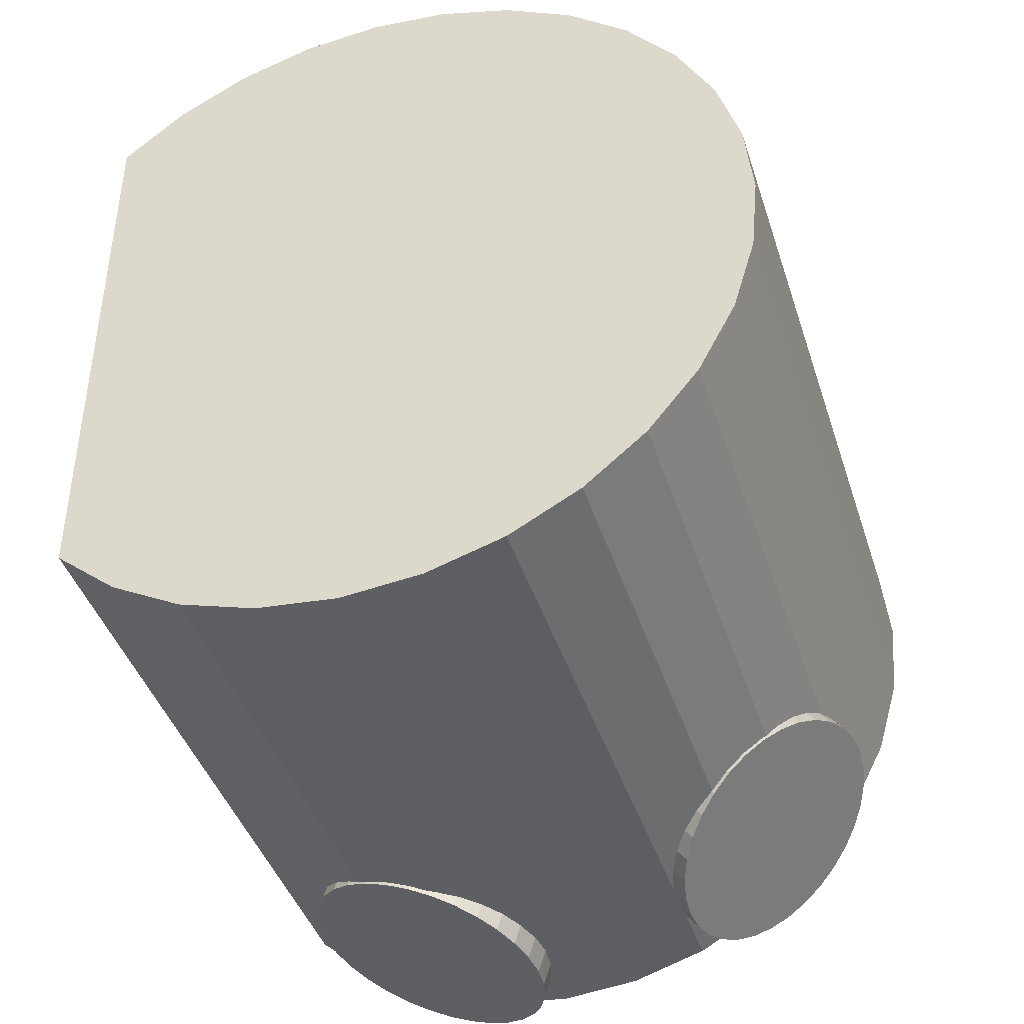
<metadata>
{"format":"obj","ext":"obj","renderer":"f3d","projection":"perspective","resolution":1024,"background":"white","views":[{"elev":-42.3,"azim":-162.6,"up":"+Z"}]}
</metadata>
<code>
o robot_Circle
v 0.0553 0.008661 -0.05679
v 0.04345 0.008661 -0.06678
v 0.02993 0.008661 -0.0742
v 0.01526 0.008661 -0.07878
v 0 0.008661 -0.08032
v -0.01526 0.008661 -0.07878
v -0.02993 0.008661 -0.0742
v -0.04345 0.008661 -0.06678
v -0.0553 0.008661 -0.05679
v -0.06503 0.008661 -0.04462
v -0.07226 0.008661 -0.03074
v -0.07671 0.008661 -0.01567
v -0.07821 0.008661 0
v -0.07671 0.008661 0.01567
v -0.07226 0.008661 0.03074
v -0.06503 0.008661 0.04462
v -0.0553 0.008661 0.05679
v -0.04345 0.008661 0.06678
v -0.02993 0.008661 0.0742
v -0.01526 0.008661 0.07878
v -0 0.008661 0.08032
v 0.01526 0.008661 0.07878
v 0.02993 0.008661 0.0742
v 0.04345 0.008661 0.06678
v 0.0553 0.008661 0.05679
v 0.0553 0.1452 -0.05679
v 0.04345 0.1452 -0.06678
v 0.02993 0.1452 -0.0742
v 0.01526 0.1452 -0.07878
v 0 0.1452 -0.08032
v -0.01526 0.1452 -0.07878
v -0.02993 0.1452 -0.0742
v -0.04345 0.1452 -0.06678
v -0.0553 0.1452 -0.05679
v -0.06503 0.1452 -0.04462
v -0.07226 0.1452 -0.03074
v -0.07671 0.1452 -0.01567
v -0.07821 0.1452 0
v -0.07671 0.1452 0.01567
v -0.07226 0.1452 0.03074
v -0.06503 0.1452 0.04462
v -0.0553 0.1452 0.05679
v -0.04345 0.1452 0.06678
v -0.02993 0.1452 0.0742
v -0.01526 0.1452 0.07878
v -0 0.1452 0.08032
v 0.01526 0.1452 0.07878
v 0.02993 0.1452 0.0742
v 0.04345 0.1452 0.06678
v 0.0553 0.1452 0.05679
v 0.0553 0.01546 -0.05008
v 0.0553 0.01546 0.05008
v 0.0553 0.07293 -0.05008
v 0.0553 0.07293 0.05008
v 0.004136 0.01546 -0.05008
v 0.004136 0.01546 0.05008
v 0.004136 0.07293 -0.05008
v 0.004136 0.07293 0.05008
v 0.04351 0.02782 0.05795
v 0.04713 0.02782 0.06909
v 0.04306 0.02243 0.0581
v 0.04668 0.02243 0.06925
v 0.04173 0.01725 0.05856
v 0.04535 0.01725 0.0697
v 0.03956 0.01247 0.0593
v 0.04319 0.01247 0.07045
v 0.03665 0.008288 0.0603
v 0.04027 0.008288 0.07144
v 0.0331 0.004853 0.06152
v 0.03672 0.004853 0.07266
v 0.02905 0.002301 0.06291
v 0.03267 0.002301 0.07405
v 0.02466 0.000729 0.06442
v 0.02828 0.000729 0.07556
v 0.02009 0.000199 0.06598
v 0.02371 0.000199 0.07712
v 0.01552 0.000729 0.06755
v 0.01914 0.000729 0.07869
v 0.01112 0.002301 0.06906
v 0.01475 0.002301 0.0802
v 0.007073 0.004853 0.07044
v 0.0107 0.004853 0.08159
v 0.003524 0.008288 0.07166
v 0.007148 0.008288 0.08281
v 0.000611 0.01247 0.07266
v 0.004235 0.01247 0.0838
v -0.001553 0.01725 0.0734
v 0.002071 0.01725 0.08455
v -0.002886 0.02243 0.07386
v 0.000738 0.02243 0.085
v -0.003336 0.02782 0.07401
v 0.000288 0.02782 0.08516
v -0.002886 0.0332 0.07386
v 0.000738 0.0332 0.085
v -0.001553 0.03839 0.0734
v 0.002071 0.03839 0.08455
v 0.000611 0.04316 0.07266
v 0.004235 0.04316 0.0838
v 0.003524 0.04734 0.07166
v 0.007148 0.04734 0.08281
v 0.007073 0.05078 0.07044
v 0.0107 0.05078 0.08159
v 0.01112 0.05333 0.06906
v 0.01475 0.05333 0.0802
v 0.01552 0.0549 0.06755
v 0.01914 0.0549 0.07869
v 0.02009 0.05543 0.06598
v 0.02371 0.05543 0.07712
v 0.02466 0.0549 0.06442
v 0.02828 0.0549 0.07556
v 0.02905 0.05333 0.06291
v 0.03267 0.05333 0.07405
v 0.0331 0.05078 0.06152
v 0.03672 0.05078 0.07266
v 0.03665 0.04734 0.0603
v 0.04027 0.04734 0.07144
v 0.03956 0.04316 0.0593
v 0.04319 0.04316 0.07045
v 0.04173 0.03839 0.05856
v 0.04535 0.03839 0.0697
v 0.04306 0.0332 0.0581
v 0.04668 0.0332 0.06925
v 0.04351 0.02782 -0.05795
v 0.04703 0.02782 -0.06878
v 0.04306 0.02243 -0.0581
v 0.04658 0.02243 -0.06893
v 0.04173 0.01725 -0.05856
v 0.04525 0.01725 -0.06939
v 0.03956 0.01247 -0.0593
v 0.04308 0.01247 -0.07013
v 0.03665 0.008288 -0.0603
v 0.04017 0.008288 -0.07113
v 0.0331 0.004853 -0.06152
v 0.03662 0.004853 -0.07235
v 0.02905 0.002301 -0.06291
v 0.03257 0.002301 -0.07373
v 0.02466 0.000729 -0.06442
v 0.02818 0.000729 -0.07524
v 0.02009 0.000199 -0.06598
v 0.02361 0.000199 -0.07681
v 0.01552 0.000729 -0.06755
v 0.01904 0.000729 -0.07838
v 0.01112 0.002301 -0.06906
v 0.01464 0.002301 -0.07988
v 0.007073 0.004853 -0.07044
v 0.01059 0.004853 -0.08127
v 0.003524 0.008288 -0.07166
v 0.007045 0.008288 -0.08249
v 0.000611 0.01247 -0.07266
v 0.004132 0.01247 -0.08349
v -0.001553 0.01725 -0.0734
v 0.001968 0.01725 -0.08423
v -0.002886 0.02243 -0.07386
v 0.000635 0.02243 -0.08469
v -0.003336 0.02782 -0.07401
v 0.000185 0.02782 -0.08484
v -0.002886 0.0332 -0.07386
v 0.000635 0.0332 -0.08469
v -0.001553 0.03839 -0.0734
v 0.001968 0.03839 -0.08423
v 0.000611 0.04316 -0.07266
v 0.004132 0.04316 -0.08349
v 0.003524 0.04734 -0.07166
v 0.007045 0.04734 -0.08249
v 0.007073 0.05078 -0.07044
v 0.01059 0.05078 -0.08127
v 0.01112 0.05333 -0.06906
v 0.01464 0.05333 -0.07988
v 0.01552 0.0549 -0.06755
v 0.01904 0.0549 -0.07838
v 0.02009 0.05543 -0.06598
v 0.02361 0.05543 -0.07681
v 0.02466 0.0549 -0.06442
v 0.02818 0.0549 -0.07524
v 0.02905 0.05333 -0.06291
v 0.03257 0.05333 -0.07373
v 0.0331 0.05078 -0.06152
v 0.03662 0.05078 -0.07235
v 0.03665 0.04734 -0.0603
v 0.04017 0.04734 -0.07113
v 0.03956 0.04316 -0.0593
v 0.04308 0.04316 -0.07013
v 0.04173 0.03839 -0.05856
v 0.04525 0.03839 -0.06939
v 0.04306 0.0332 -0.0581
v 0.04658 0.0332 -0.06893
v -0.06296 0.02782 0.03631
v -0.06997 0.02782 0.04493
v -0.06259 0.02243 0.03662
v -0.06961 0.02243 0.04524
v -0.06152 0.01725 0.03755
v -0.06853 0.01725 0.04617
v -0.05976 0.01247 0.03905
v -0.06678 0.01247 0.04767
v -0.05741 0.008288 0.04107
v -0.06442 0.008288 0.04969
v -0.05454 0.004853 0.04354
v -0.06155 0.004853 0.05216
v -0.05126 0.002301 0.04635
v -0.05827 0.002301 0.05497
v -0.0477 0.000729 0.0494
v -0.05472 0.000729 0.05802
v -0.04401 0.000199 0.05257
v -0.05102 0.000199 0.06119
v -0.04031 0.000729 0.05574
v -0.04732 0.000729 0.06436
v -0.03676 0.002301 0.05879
v -0.04377 0.002301 0.06741
v -0.03348 0.004853 0.0616
v -0.04049 0.004853 0.07022
v -0.03061 0.008288 0.06407
v -0.03762 0.008288 0.07269
v -0.02825 0.01247 0.06609
v -0.03526 0.01247 0.07471
v -0.0265 0.01725 0.06759
v -0.03351 0.01725 0.07621
v -0.02542 0.02243 0.06852
v -0.03244 0.02243 0.07714
v -0.02506 0.02782 0.06883
v -0.03207 0.02782 0.07745
v -0.02542 0.0332 0.06852
v -0.03244 0.0332 0.07714
v -0.0265 0.03839 0.06759
v -0.03351 0.03839 0.07621
v -0.02825 0.04316 0.06609
v -0.03526 0.04316 0.07471
v -0.03061 0.04734 0.06407
v -0.03762 0.04734 0.07269
v -0.03348 0.05078 0.0616
v -0.04049 0.05078 0.07022
v -0.03676 0.05333 0.05879
v -0.04377 0.05333 0.06741
v -0.04031 0.0549 0.05574
v -0.04732 0.0549 0.06436
v -0.04401 0.05543 0.05257
v -0.05102 0.05543 0.06119
v -0.0477 0.0549 0.0494
v -0.05472 0.0549 0.05802
v -0.05126 0.05333 0.04635
v -0.05827 0.05333 0.05497
v -0.05454 0.05078 0.04354
v -0.06155 0.05078 0.05216
v -0.05741 0.04734 0.04107
v -0.06442 0.04734 0.04969
v -0.05976 0.04316 0.03905
v -0.06678 0.04316 0.04767
v -0.06152 0.03839 0.03755
v -0.06853 0.03839 0.04617
v -0.06259 0.0332 0.03662
v -0.06961 0.0332 0.04524
v -0.04324 0.02134 -0.008337
v -0.04324 0.0364 -0.008337
v 0.04092 0.02134 -0.008337
v 0.04092 0.0364 -0.008337
v -0.04324 0.02134 0.008337
v -0.04324 0.0364 0.008337
v 0.04092 0.02134 0.008337
v 0.04092 0.0364 0.008337
v 0.04671 0.0364 -0.02453
v 0.04671 0.02134 -0.02453
v 0.04671 0.02134 0.02453
v 0.04671 0.0364 0.02453
v 0.0458 0.04754 -0.04539
v 0.0458 0.04754 0.04539
v 0.04596 0.04928 -0.04539
v 0.04596 0.04928 0.04539
v 0.04641 0.05096 -0.04539
v 0.04641 0.05096 0.04539
v 0.04715 0.0525 -0.04539
v 0.04715 0.0525 0.04539
v 0.04815 0.05386 -0.04539
v 0.04815 0.05386 0.04539
v 0.04936 0.05497 -0.04539
v 0.04936 0.05497 0.04539
v 0.05074 0.05579 -0.04539
v 0.05074 0.05579 0.04539
v 0.05224 0.0563 -0.04539
v 0.05224 0.0563 0.04539
v 0.0538 0.05647 -0.04539
v 0.0538 0.05647 0.04539
v 0.05536 0.0563 -0.04539
v 0.05536 0.0563 0.04539
v 0.05686 0.05579 -0.04539
v 0.05686 0.05579 0.04539
v 0.05824 0.05497 -0.04539
v 0.05824 0.05497 0.04539
v 0.05945 0.05386 -0.04539
v 0.05945 0.05386 0.04539
v 0.06044 0.0525 -0.04539
v 0.06044 0.0525 0.04539
v 0.06118 0.05096 -0.04539
v 0.06118 0.05096 0.04539
v 0.06163 0.04928 -0.04539
v 0.06163 0.04928 0.04539
v 0.06179 0.04754 -0.04539
v 0.06179 0.04754 0.04539
v 0.06163 0.04579 -0.04539
v 0.06163 0.04579 0.04539
v 0.06118 0.04412 -0.04539
v 0.06118 0.04412 0.04539
v 0.06044 0.04257 -0.04539
v 0.06044 0.04257 0.04539
v 0.05945 0.04122 -0.04539
v 0.05945 0.04122 0.04539
v 0.05824 0.04011 -0.04539
v 0.05824 0.04011 0.04539
v 0.05686 0.03928 -0.04539
v 0.05686 0.03928 0.04539
v 0.05536 0.03877 -0.04539
v 0.05536 0.03877 0.04539
v 0.0538 0.0386 -0.04539
v 0.0538 0.0386 0.04539
v 0.05224 0.03877 -0.04539
v 0.05224 0.03877 0.04539
v 0.05074 0.03928 -0.04539
v 0.05074 0.03928 0.04539
v 0.04936 0.04011 -0.04539
v 0.04936 0.04011 0.04539
v 0.04815 0.04122 -0.04539
v 0.04815 0.04122 0.04539
v 0.04715 0.04257 -0.04539
v 0.04715 0.04257 0.04539
v 0.04641 0.04412 -0.04539
v 0.04641 0.04412 0.04539
v 0.04596 0.04579 -0.04539
v 0.04596 0.04579 0.04539
v -0.06296 0.02782 -0.03631
v -0.07 0.02782 -0.04497
v -0.06259 0.02243 -0.03662
v -0.06964 0.02243 -0.04528
v -0.06152 0.01725 -0.03755
v -0.06856 0.01725 -0.04621
v -0.05976 0.01247 -0.03905
v -0.06681 0.01247 -0.04771
v -0.05741 0.008288 -0.04107
v -0.06445 0.008288 -0.04973
v -0.05454 0.004853 -0.04354
v -0.06158 0.004853 -0.0522
v -0.05126 0.002301 -0.04635
v -0.05831 0.002301 -0.05501
v -0.0477 0.000729 -0.0494
v -0.05475 0.000729 -0.05806
v -0.04401 0.000199 -0.05257
v -0.05105 0.000199 -0.06123
v -0.04031 0.000729 -0.05574
v -0.04736 0.000729 -0.0644
v -0.03676 0.002301 -0.05879
v -0.0438 0.002301 -0.06745
v -0.03348 0.004853 -0.0616
v -0.04052 0.004853 -0.07026
v -0.03061 0.008288 -0.06407
v -0.03765 0.008288 -0.07273
v -0.02825 0.01247 -0.06609
v -0.0353 0.01247 -0.07475
v -0.0265 0.01725 -0.06759
v -0.03355 0.01725 -0.07625
v -0.02542 0.02243 -0.06852
v -0.03247 0.02243 -0.07718
v -0.02506 0.02782 -0.06883
v -0.0321 0.02782 -0.07749
v -0.02542 0.0332 -0.06852
v -0.03247 0.0332 -0.07718
v -0.0265 0.03839 -0.06759
v -0.03355 0.03839 -0.07625
v -0.02825 0.04316 -0.06609
v -0.0353 0.04316 -0.07475
v -0.03061 0.04734 -0.06407
v -0.03765 0.04734 -0.07273
v -0.03348 0.05078 -0.0616
v -0.04052 0.05078 -0.07026
v -0.03676 0.05333 -0.05879
v -0.0438 0.05333 -0.06745
v -0.04031 0.0549 -0.05574
v -0.04736 0.0549 -0.0644
v -0.04401 0.05543 -0.05257
v -0.05105 0.05543 -0.06123
v -0.0477 0.0549 -0.0494
v -0.05475 0.0549 -0.05806
v -0.05126 0.05333 -0.04635
v -0.05831 0.05333 -0.05501
v -0.05454 0.05078 -0.04354
v -0.06158 0.05078 -0.0522
v -0.05741 0.04734 -0.04107
v -0.06445 0.04734 -0.04973
v -0.05976 0.04316 -0.03905
v -0.06681 0.04316 -0.04771
v -0.06152 0.03839 -0.03755
v -0.06856 0.03839 -0.04621
v -0.06259 0.0332 -0.03662
v -0.06964 0.0332 -0.04528
f 6 1 18
f 28 36 44
f 14 38 13
f 7 31 6
f 22 46 21
f 15 39 14
f 8 32 7
f 23 47 22
f 16 40 15
f 9 33 8
f 24 48 23
f 2 26 1
f 17 41 16
f 10 34 9
f 25 49 24
f 3 27 2
f 18 42 17
f 11 35 10
f 50 53 26
f 4 28 3
f 19 43 18
f 12 36 11
f 5 29 4
f 20 44 19
f 13 37 12
f 6 30 5
f 21 45 20
f 52 58 54
f 1 53 51
f 1 52 25
f 25 54 50
f 55 58 56
f 53 58 57
f 53 55 51
f 51 56 52
f 59 62 61
f 61 64 63
f 64 65 63
f 66 67 65
f 67 70 69
f 70 71 69
f 72 73 71
f 74 75 73
f 76 77 75
f 77 80 79
f 80 81 79
f 82 83 81
f 83 86 85
f 85 88 87
f 88 89 87
f 89 92 91
f 92 93 91
f 93 96 95
f 96 97 95
f 98 99 97
f 100 101 99
f 101 104 103
f 104 105 103
f 105 108 107
f 107 110 109
f 109 112 111
f 111 114 113
f 114 115 113
f 116 117 115
f 118 119 117
f 112 96 80
f 120 121 119
f 122 59 121
f 73 89 105
f 123 126 124
f 125 128 126
f 129 128 127
f 131 130 129
f 131 134 132
f 135 134 133
f 137 136 135
f 139 138 137
f 141 140 139
f 141 144 142
f 145 144 143
f 147 146 145
f 149 148 147
f 149 152 150
f 151 154 152
f 155 154 153
f 157 156 155
f 159 158 157
f 159 162 160
f 163 162 161
f 165 164 163
f 165 168 166
f 169 168 167
f 169 172 170
f 171 174 172
f 175 174 173
f 175 178 176
f 177 180 178
f 181 180 179
f 183 182 181
f 140 156 172
f 185 184 183
f 123 186 185
f 173 157 141
f 189 188 187
f 189 192 190
f 193 192 191
f 195 194 193
f 197 196 195
f 197 200 198
f 201 200 199
f 203 202 201
f 205 204 203
f 205 208 206
f 207 210 208
f 209 212 210
f 211 214 212
f 213 216 214
f 217 216 215
f 217 220 218
f 221 220 219
f 221 224 222
f 225 224 223
f 227 226 225
f 229 228 227
f 229 232 230
f 233 232 231
f 235 234 233
f 237 236 235
f 239 238 237
f 241 240 239
f 243 242 241
f 245 244 243
f 247 246 245
f 188 204 220
f 249 248 247
f 187 250 249
f 221 205 189
f 252 253 251
f 257 262 258
f 258 255 257
f 256 251 255
f 257 251 253
f 254 256 258
f 259 261 260
f 253 261 257
f 258 259 254
f 254 260 253
f 264 265 263
f 266 267 265
f 268 269 267
f 270 271 269
f 272 273 271
f 274 275 273
f 276 277 275
f 277 280 279
f 280 281 279
f 282 283 281
f 284 285 283
f 286 287 285
f 288 289 287
f 290 291 289
f 292 293 291
f 294 295 293
f 296 297 295
f 298 299 297
f 300 301 299
f 302 303 301
f 304 305 303
f 306 307 305
f 308 309 307
f 310 311 309
f 312 313 311
f 314 315 313
f 316 317 315
f 318 319 317
f 319 322 321
f 322 323 321
f 316 300 284
f 324 325 323
f 326 263 325
f 293 309 325
f 327 330 329
f 329 332 331
f 331 334 333
f 334 335 333
f 336 337 335
f 338 339 337
f 339 342 341
f 342 343 341
f 344 345 343
f 346 347 345
f 348 349 347
f 350 351 349
f 352 353 351
f 354 355 353
f 356 357 355
f 357 360 359
f 360 361 359
f 361 364 363
f 364 365 363
f 366 367 365
f 368 369 367
f 369 372 371
f 372 373 371
f 373 376 375
f 376 377 375
f 377 380 379
f 379 382 381
f 381 384 383
f 384 385 383
f 386 387 385
f 364 348 332
f 388 389 387
f 389 328 327
f 365 373 389
f 3 2 4
f 2 1 4
f 1 25 24
f 24 23 22
f 22 21 20
f 20 19 18
f 18 17 16
f 16 15 14
f 14 13 10
f 13 12 10
f 12 11 10
f 10 9 6
f 9 8 6
f 8 7 6
f 6 5 4
f 1 24 22
f 22 20 18
f 18 16 10
f 16 14 10
f 6 4 1
f 1 22 18
f 10 6 18
f 26 27 50
f 27 28 50
f 28 29 30
f 30 31 32
f 32 33 36
f 33 34 36
f 34 35 36
f 36 37 38
f 38 39 40
f 40 41 42
f 42 43 44
f 44 45 46
f 46 47 48
f 48 49 28
f 49 50 28
f 28 30 36
f 30 32 36
f 36 38 40
f 40 42 36
f 42 44 36
f 44 46 28
f 46 48 28
f 14 39 38
f 7 32 31
f 22 47 46
f 15 40 39
f 8 33 32
f 23 48 47
f 16 41 40
f 9 34 33
f 24 49 48
f 2 27 26
f 17 42 41
f 10 35 34
f 25 50 49
f 3 28 27
f 18 43 42
f 11 36 35
f 50 54 53
f 4 29 28
f 19 44 43
f 12 37 36
f 5 30 29
f 20 45 44
f 13 38 37
f 6 31 30
f 21 46 45
f 52 56 58
f 1 26 53
f 1 51 52
f 25 52 54
f 55 57 58
f 53 54 58
f 53 57 55
f 51 55 56
f 59 60 62
f 61 62 64
f 64 66 65
f 66 68 67
f 67 68 70
f 70 72 71
f 72 74 73
f 74 76 75
f 76 78 77
f 77 78 80
f 80 82 81
f 82 84 83
f 83 84 86
f 85 86 88
f 88 90 89
f 89 90 92
f 92 94 93
f 93 94 96
f 96 98 97
f 98 100 99
f 100 102 101
f 101 102 104
f 104 106 105
f 105 106 108
f 107 108 110
f 109 110 112
f 111 112 114
f 114 116 115
f 116 118 117
f 118 120 119
f 64 62 60
f 60 122 64
f 122 120 64
f 120 118 112
f 118 116 112
f 116 114 112
f 112 110 108
f 108 106 112
f 106 104 112
f 104 102 96
f 102 100 96
f 100 98 96
f 96 94 92
f 92 90 88
f 88 86 84
f 84 82 80
f 80 78 72
f 78 76 72
f 76 74 72
f 72 70 68
f 68 66 72
f 66 64 72
f 96 92 88
f 88 84 96
f 84 80 96
f 64 120 112
f 112 104 96
f 80 72 64
f 64 112 80
f 120 122 121
f 122 60 59
f 121 59 61
f 61 63 65
f 65 67 69
f 69 71 65
f 71 73 65
f 73 75 77
f 77 79 81
f 81 83 89
f 83 85 89
f 85 87 89
f 89 91 97
f 91 93 97
f 93 95 97
f 97 99 101
f 101 103 105
f 105 107 109
f 109 111 105
f 111 113 105
f 113 115 117
f 117 119 121
f 121 61 65
f 73 77 89
f 77 81 89
f 97 101 105
f 113 117 105
f 117 121 105
f 121 65 73
f 89 97 105
f 121 73 105
f 123 125 126
f 125 127 128
f 129 130 128
f 131 132 130
f 131 133 134
f 135 136 134
f 137 138 136
f 139 140 138
f 141 142 140
f 141 143 144
f 145 146 144
f 147 148 146
f 149 150 148
f 149 151 152
f 151 153 154
f 155 156 154
f 157 158 156
f 159 160 158
f 159 161 162
f 163 164 162
f 165 166 164
f 165 167 168
f 169 170 168
f 169 171 172
f 171 173 174
f 175 176 174
f 175 177 178
f 177 179 180
f 181 182 180
f 183 184 182
f 124 126 132
f 126 128 132
f 128 130 132
f 132 134 136
f 136 138 140
f 140 142 148
f 142 144 148
f 144 146 148
f 148 150 152
f 152 154 156
f 156 158 160
f 160 162 156
f 162 164 156
f 164 166 172
f 166 168 172
f 168 170 172
f 172 174 180
f 174 176 180
f 176 178 180
f 180 182 184
f 184 186 180
f 186 124 180
f 132 136 124
f 136 140 124
f 148 152 156
f 140 148 156
f 156 164 172
f 172 180 124
f 124 140 172
f 185 186 184
f 123 124 186
f 125 123 185
f 185 183 181
f 181 179 173
f 179 177 173
f 177 175 173
f 173 171 169
f 169 167 165
f 165 163 161
f 161 159 157
f 157 155 149
f 155 153 149
f 153 151 149
f 149 147 141
f 147 145 141
f 145 143 141
f 141 139 137
f 137 135 133
f 133 131 129
f 129 127 125
f 125 185 181
f 173 169 165
f 165 161 157
f 141 137 125
f 137 133 125
f 133 129 125
f 125 181 173
f 173 165 157
f 157 149 141
f 125 173 141
f 189 190 188
f 189 191 192
f 193 194 192
f 195 196 194
f 197 198 196
f 197 199 200
f 201 202 200
f 203 204 202
f 205 206 204
f 205 207 208
f 207 209 210
f 209 211 212
f 211 213 214
f 213 215 216
f 217 218 216
f 217 219 220
f 221 222 220
f 221 223 224
f 225 226 224
f 227 228 226
f 229 230 228
f 229 231 232
f 233 234 232
f 235 236 234
f 237 238 236
f 239 240 238
f 241 242 240
f 243 244 242
f 245 246 244
f 247 248 246
f 188 190 196
f 190 192 196
f 192 194 196
f 196 198 200
f 200 202 204
f 204 206 212
f 206 208 212
f 208 210 212
f 212 214 216
f 216 218 220
f 220 222 224
f 224 226 228
f 228 230 236
f 230 232 236
f 232 234 236
f 236 238 244
f 238 240 244
f 240 242 244
f 244 246 248
f 248 250 244
f 250 188 244
f 196 200 188
f 200 204 188
f 212 216 204
f 216 220 204
f 220 224 228
f 220 228 188
f 228 236 188
f 236 244 188
f 249 250 248
f 187 188 250
f 189 187 249
f 249 247 189
f 247 245 189
f 245 243 237
f 243 241 237
f 241 239 237
f 237 235 233
f 233 231 229
f 229 227 221
f 227 225 221
f 225 223 221
f 221 219 213
f 219 217 213
f 217 215 213
f 213 211 209
f 209 207 213
f 207 205 213
f 205 203 201
f 201 199 197
f 197 195 189
f 195 193 189
f 193 191 189
f 237 233 229
f 205 201 189
f 201 197 189
f 189 245 237
f 237 229 189
f 229 221 189
f 221 213 205
f 252 254 253
f 257 261 262
f 258 256 255
f 256 252 251
f 257 255 251
f 254 252 256
f 259 262 261
f 253 260 261
f 258 262 259
f 254 259 260
f 264 266 265
f 266 268 267
f 268 270 269
f 270 272 271
f 272 274 273
f 274 276 275
f 276 278 277
f 277 278 280
f 280 282 281
f 282 284 283
f 284 286 285
f 286 288 287
f 288 290 289
f 290 292 291
f 292 294 293
f 294 296 295
f 296 298 297
f 298 300 299
f 300 302 301
f 302 304 303
f 304 306 305
f 306 308 307
f 308 310 309
f 310 312 311
f 312 314 313
f 314 316 315
f 316 318 317
f 318 320 319
f 319 320 322
f 322 324 323
f 268 266 264
f 264 326 324
f 324 322 320
f 320 318 324
f 318 316 324
f 316 314 312
f 312 310 308
f 308 306 300
f 306 304 300
f 304 302 300
f 300 298 292
f 298 296 292
f 296 294 292
f 292 290 288
f 288 286 292
f 286 284 292
f 284 282 280
f 280 278 284
f 278 276 284
f 276 274 268
f 274 272 268
f 272 270 268
f 268 264 316
f 264 324 316
f 316 312 300
f 312 308 300
f 300 292 284
f 284 276 268
f 268 316 284
f 324 326 325
f 326 264 263
f 325 263 265
f 265 267 269
f 269 271 277
f 271 273 277
f 273 275 277
f 277 279 285
f 279 281 285
f 281 283 285
f 285 287 293
f 287 289 293
f 289 291 293
f 293 295 297
f 297 299 293
f 299 301 293
f 301 303 305
f 305 307 309
f 309 311 313
f 313 315 309
f 315 317 309
f 317 319 321
f 321 323 325
f 325 265 277
f 265 269 277
f 301 305 293
f 305 309 293
f 317 321 309
f 321 325 309
f 277 285 293
f 325 277 293
f 327 328 330
f 329 330 332
f 331 332 334
f 334 336 335
f 336 338 337
f 338 340 339
f 339 340 342
f 342 344 343
f 344 346 345
f 346 348 347
f 348 350 349
f 350 352 351
f 352 354 353
f 354 356 355
f 356 358 357
f 357 358 360
f 360 362 361
f 361 362 364
f 364 366 365
f 366 368 367
f 368 370 369
f 369 370 372
f 372 374 373
f 373 374 376
f 376 378 377
f 377 378 380
f 379 380 382
f 381 382 384
f 384 386 385
f 386 388 387
f 332 330 328
f 328 390 332
f 390 388 332
f 388 386 384
f 384 382 388
f 382 380 388
f 380 378 376
f 376 374 372
f 372 370 364
f 370 368 364
f 368 366 364
f 364 362 360
f 360 358 356
f 356 354 348
f 354 352 348
f 352 350 348
f 348 346 340
f 346 344 340
f 344 342 340
f 340 338 332
f 338 336 332
f 336 334 332
f 380 376 364
f 376 372 364
f 364 360 356
f 332 388 380
f 364 356 348
f 348 340 332
f 332 380 364
f 388 390 389
f 389 390 328
f 389 327 329
f 329 331 389
f 331 333 389
f 333 335 337
f 337 339 333
f 339 341 333
f 341 343 345
f 345 347 341
f 347 349 341
f 349 351 353
f 353 355 357
f 357 359 361
f 361 363 365
f 365 367 373
f 367 369 373
f 369 371 373
f 373 375 377
f 377 379 381
f 381 383 385
f 385 387 389
f 349 353 341
f 353 357 341
f 357 361 365
f 373 377 381
f 381 385 373
f 385 389 373
f 389 333 357
f 333 341 357
f 357 365 389

</code>
